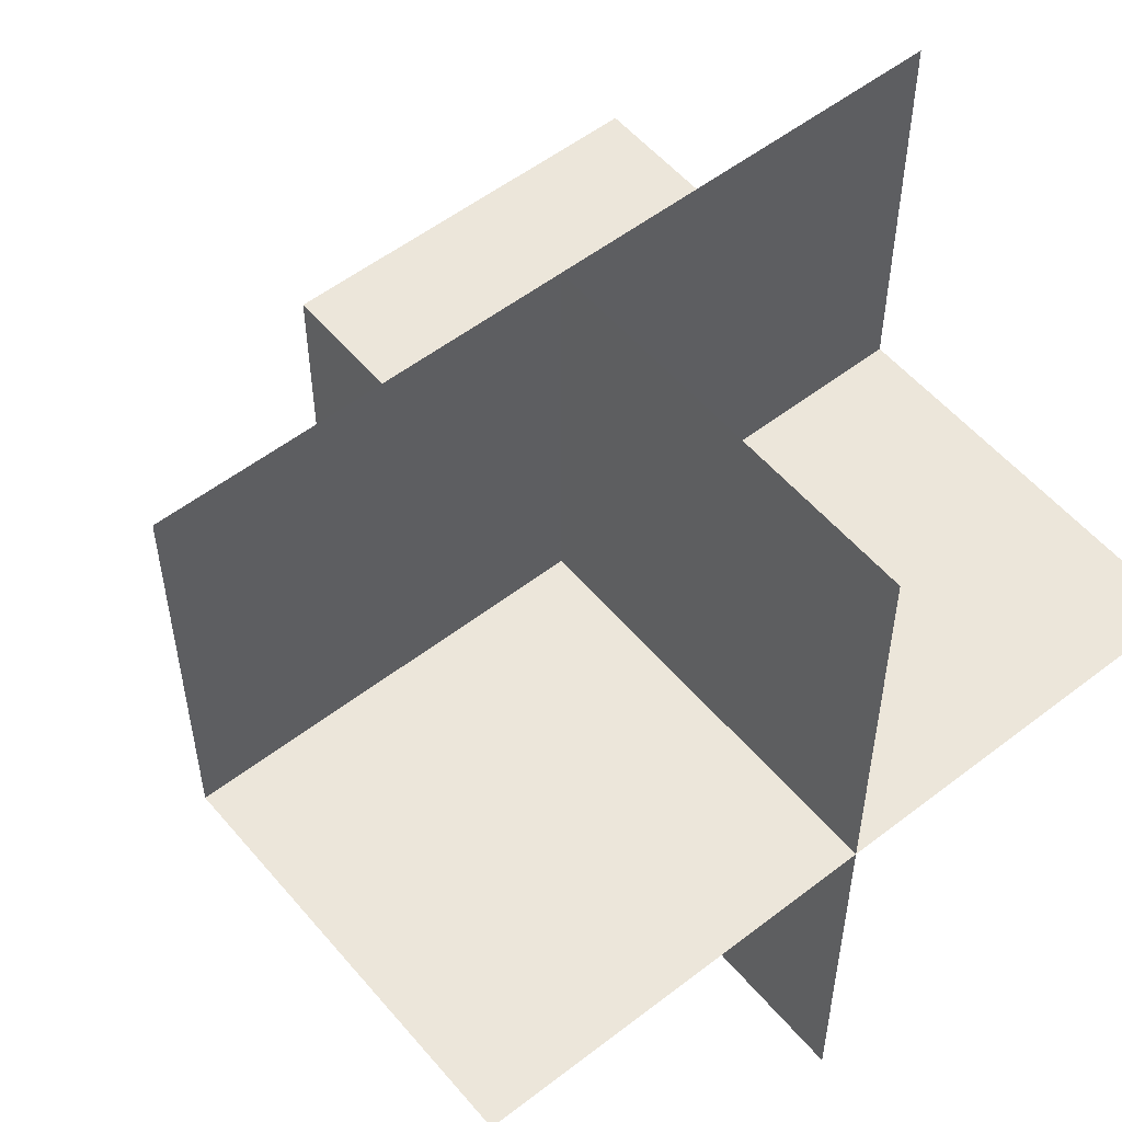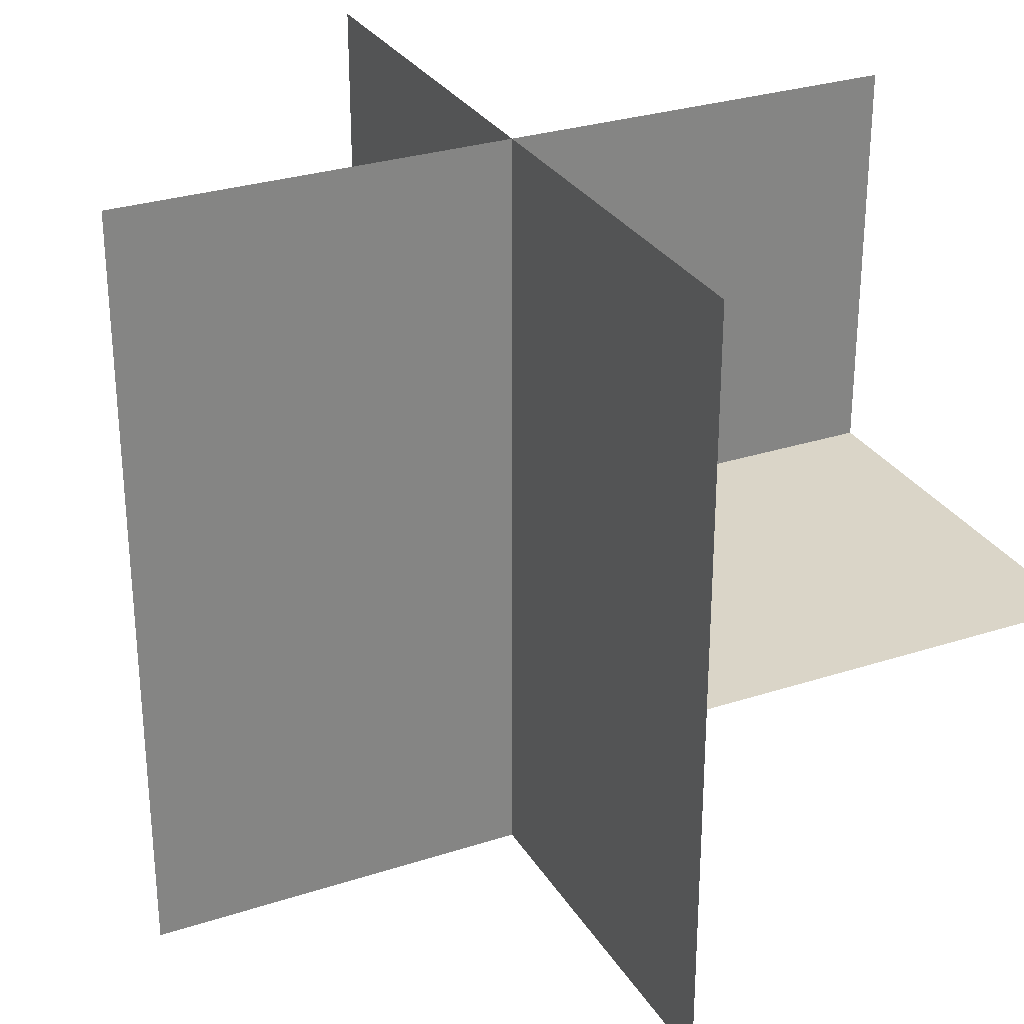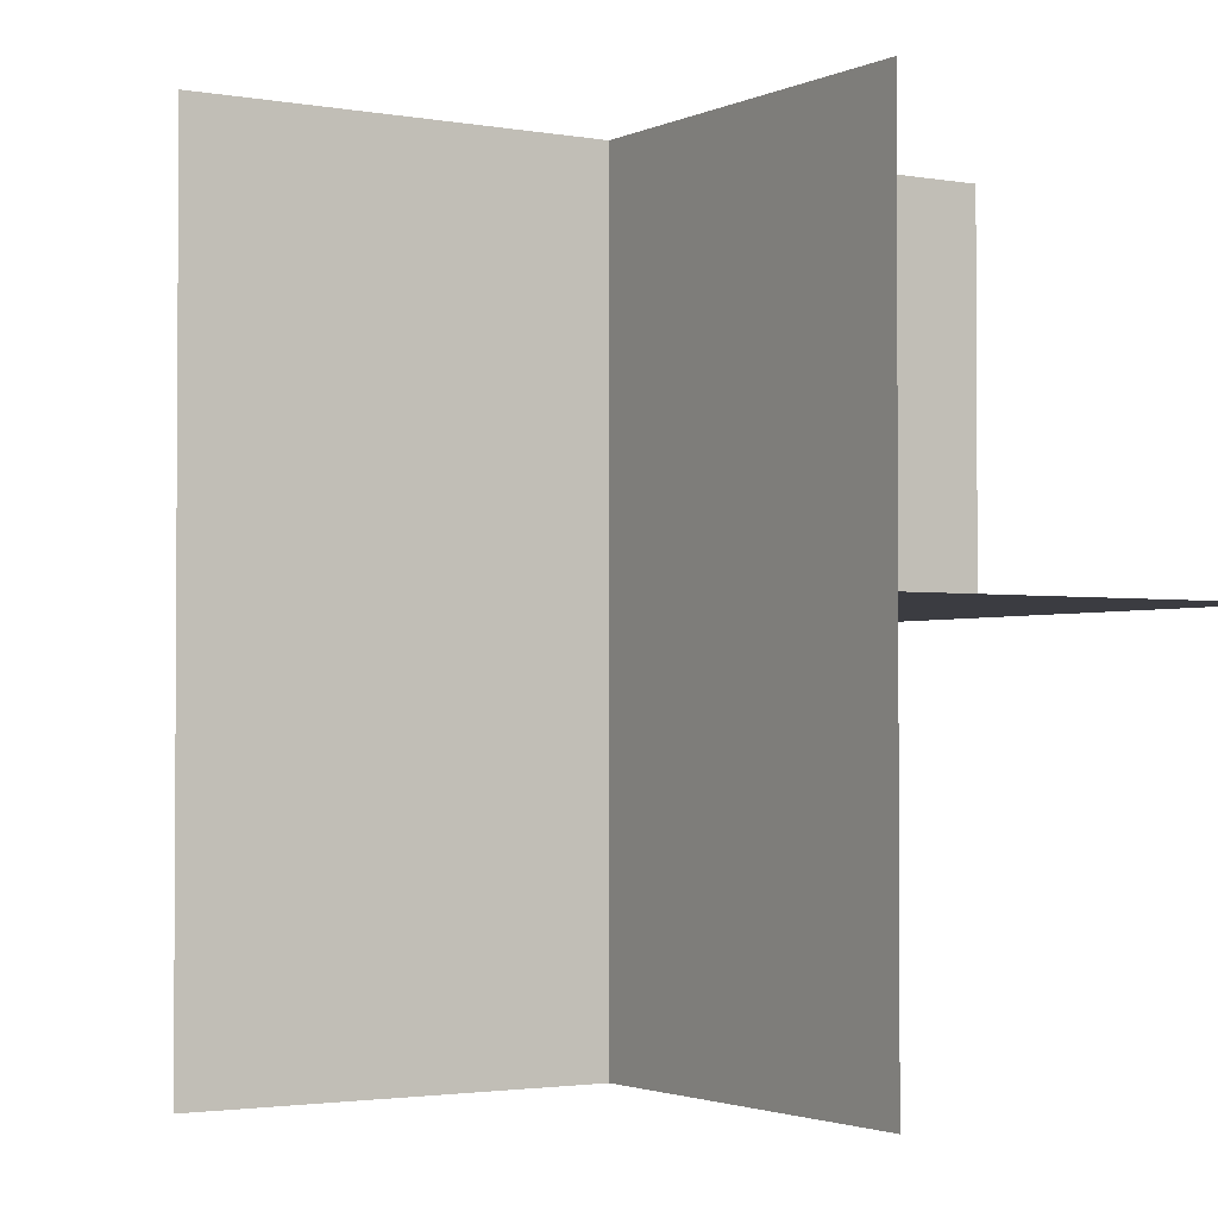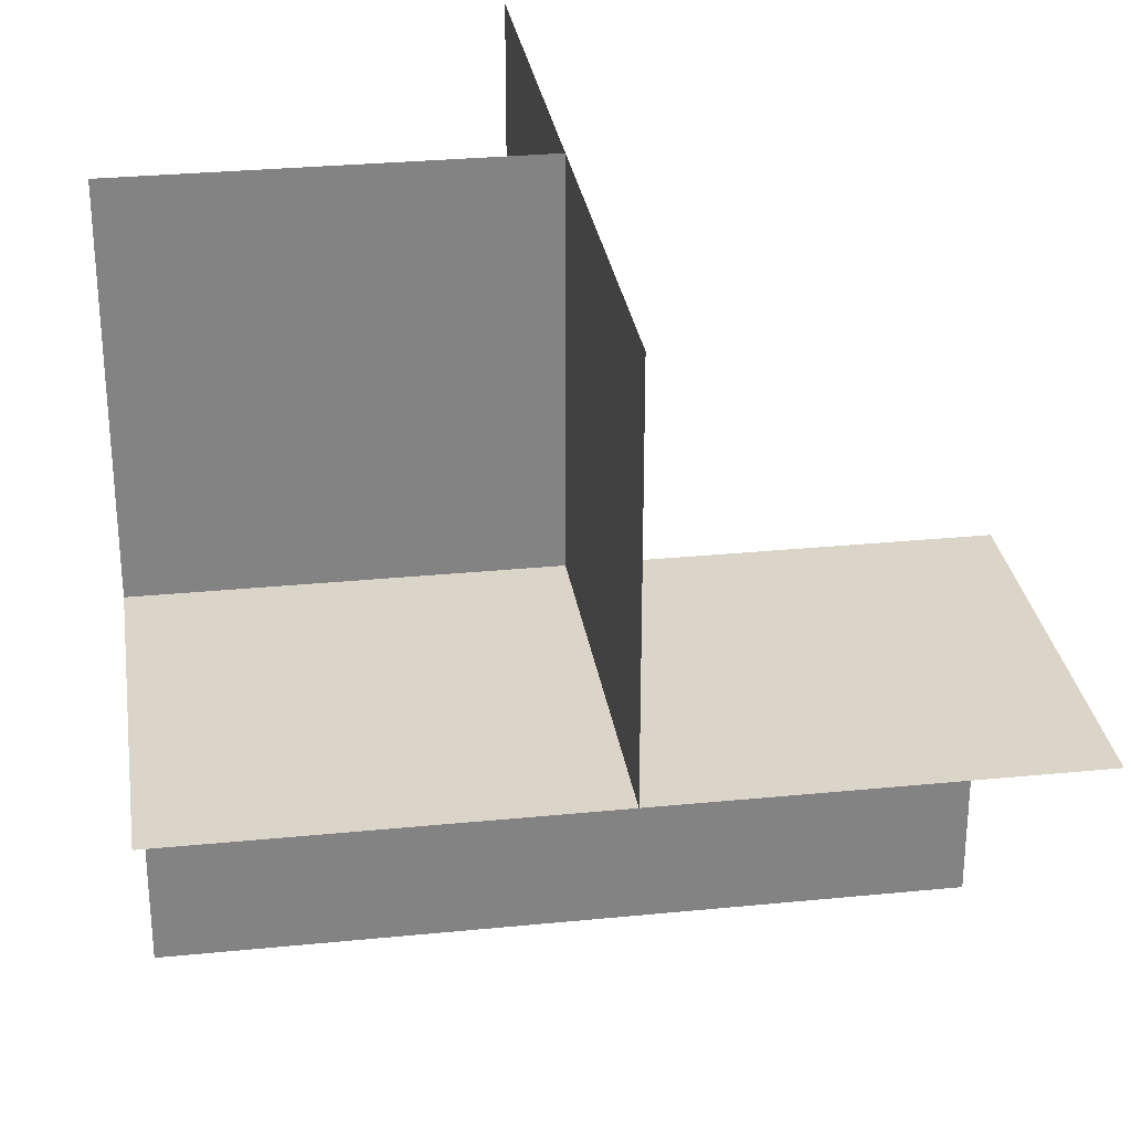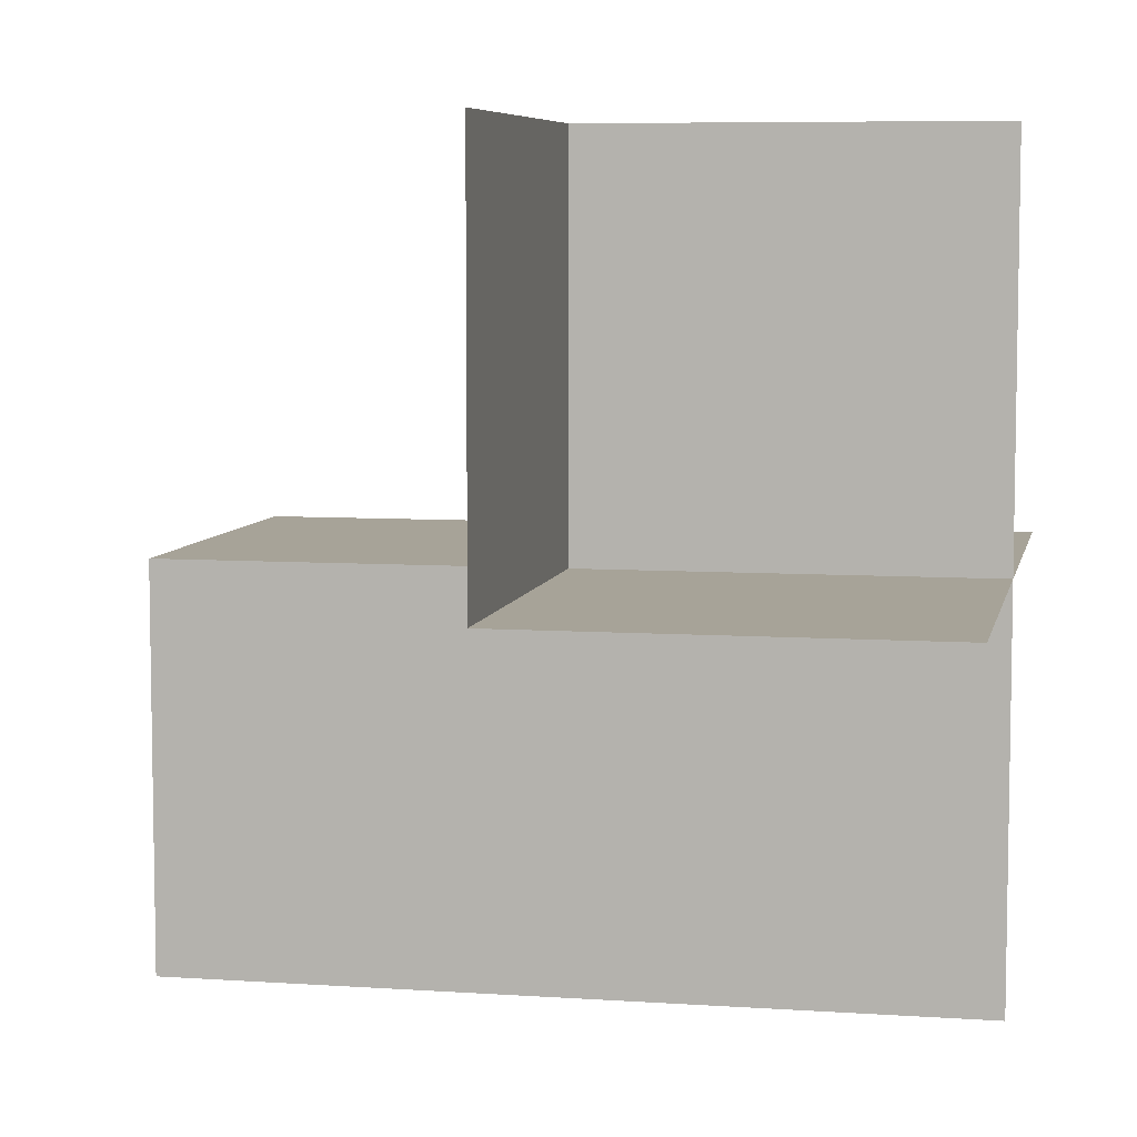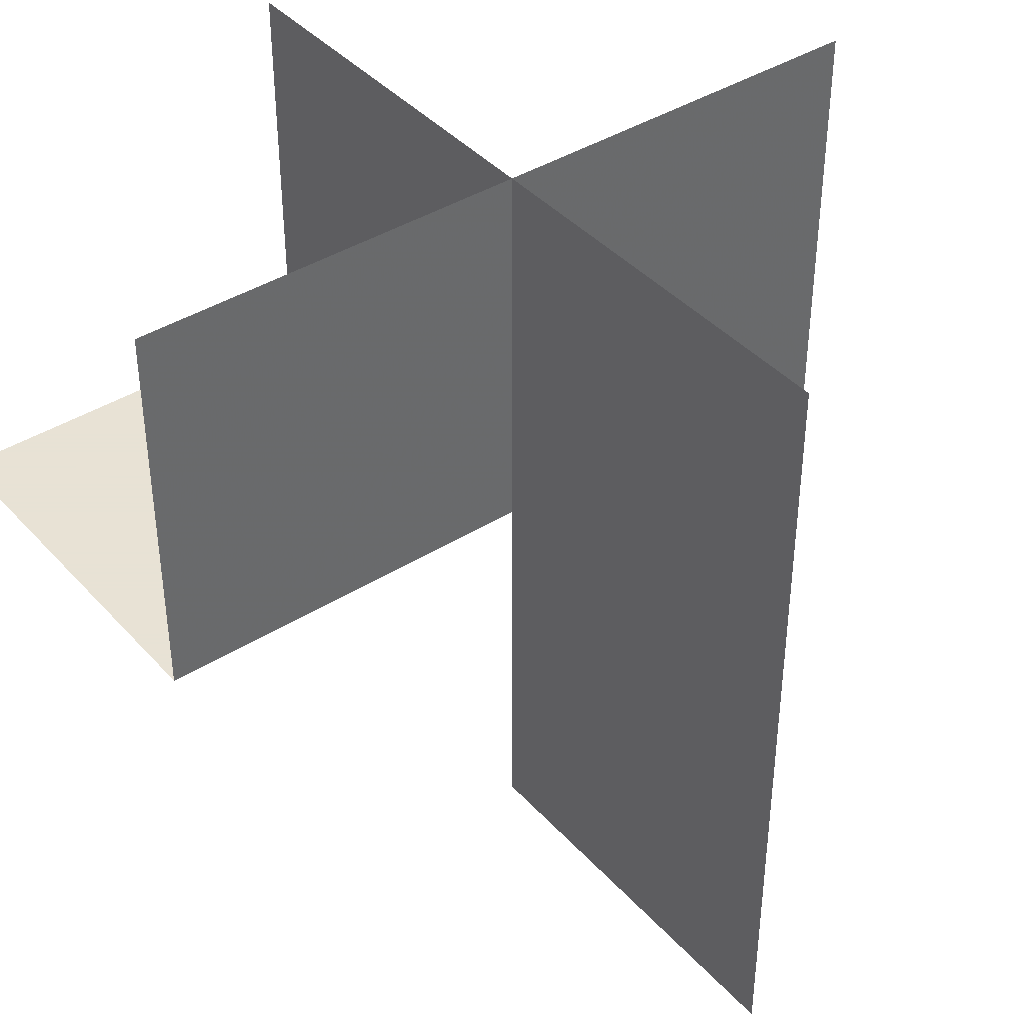
<metadata>
{"format":"obj","ext":"obj","renderer":"f3d","projection":"perspective","resolution":1024,"background":"white","views":[{"elev":54.4,"azim":-39.3,"up":"+Y"},{"elev":29.2,"azim":64.3,"up":"+Z"},{"elev":-2.2,"azim":57.6,"up":"+Z"},{"elev":29.2,"azim":81.6,"up":"+Y"},{"elev":6.8,"azim":-78.7,"up":"+Y"},{"elev":40.6,"azim":-37.5,"up":"+Z"}]}
</metadata>
<code>
v 0 0 0
v 0 0 -0.5
v 0 0 0.5
v 0 -0.5 0
v 0 -0.5 -0.5
v 0 -0.5 0.5
v 0 0.5 0
v 0 0.5 0.5
v -0.5 0 0
v -0.5 0 0.5
v -0.5 0.5 0
v 0.5 0 0
v 0.5 0 -0.5
v 0.5 0 0.5
v 0.5 0.5 0
f 11 7 1
f 7 1 3
f 1 9 10
f 1 9 11
f 3 8 7
f 10 3 1
f 2 5 4
f 4 1 2
f 3 1 4
f 14 3 1
f 4 6 3
f 1 12 14
f 2 13 12
f 12 15 7
f 12 1 2
f 7 1 12

</code>
